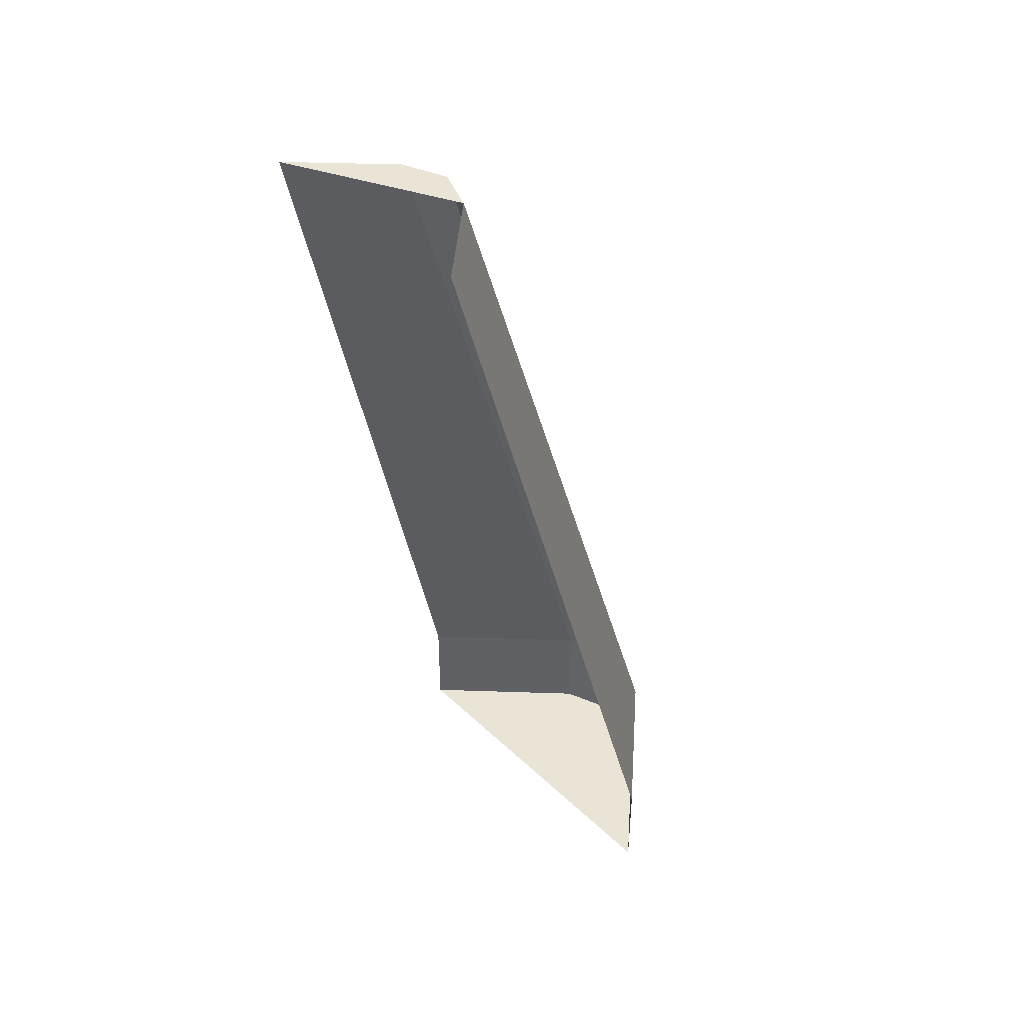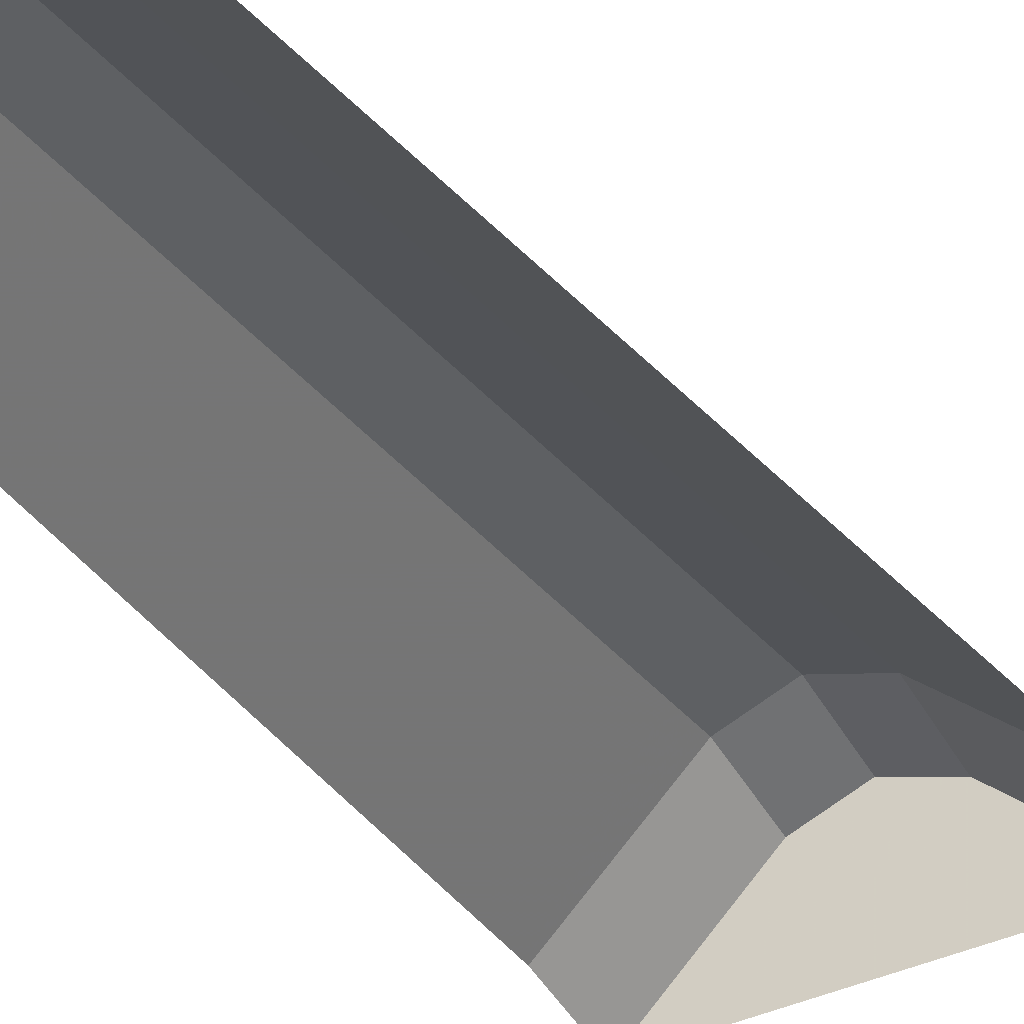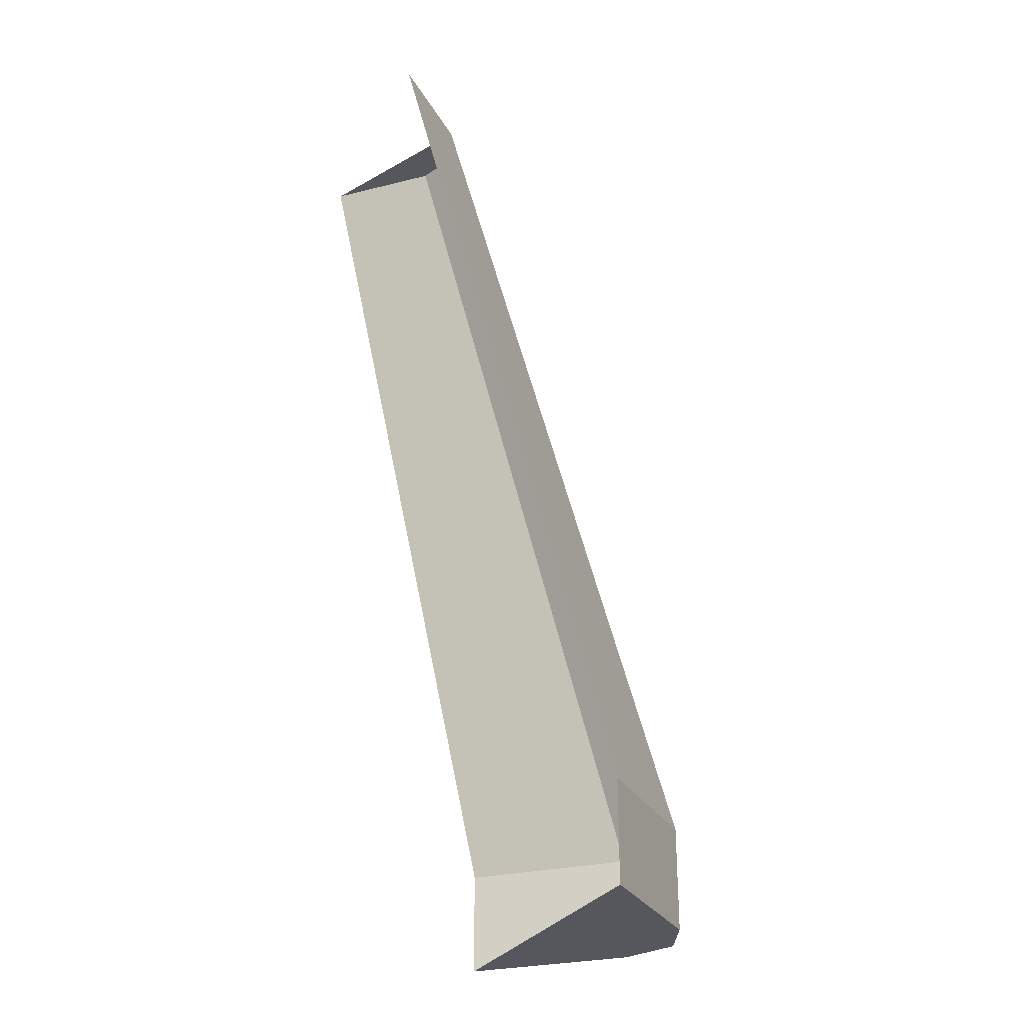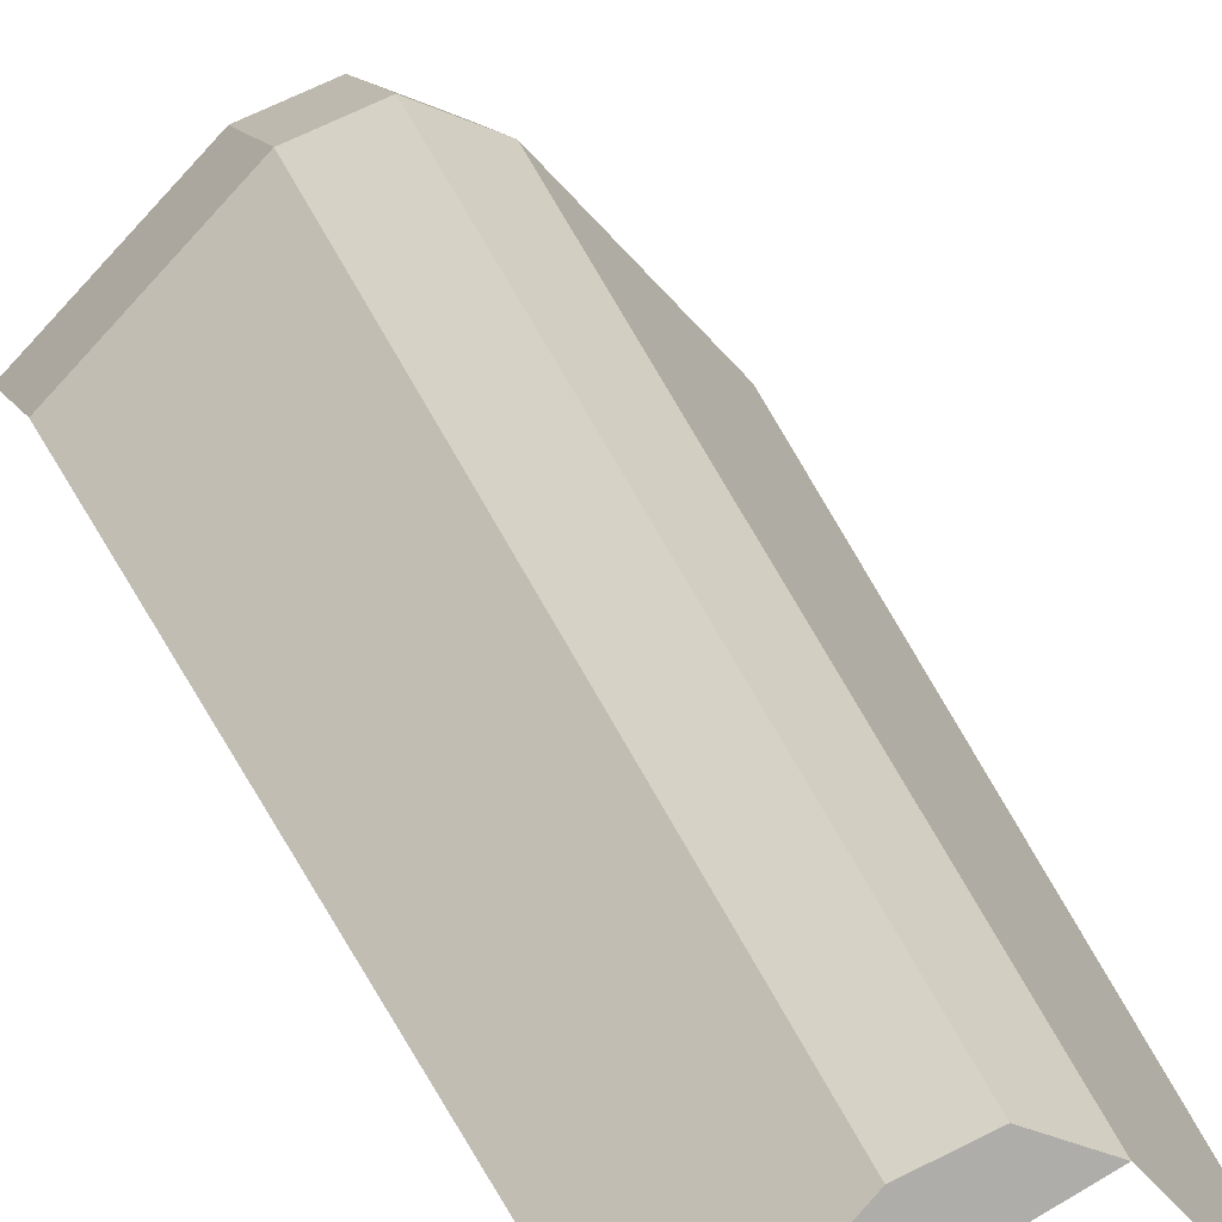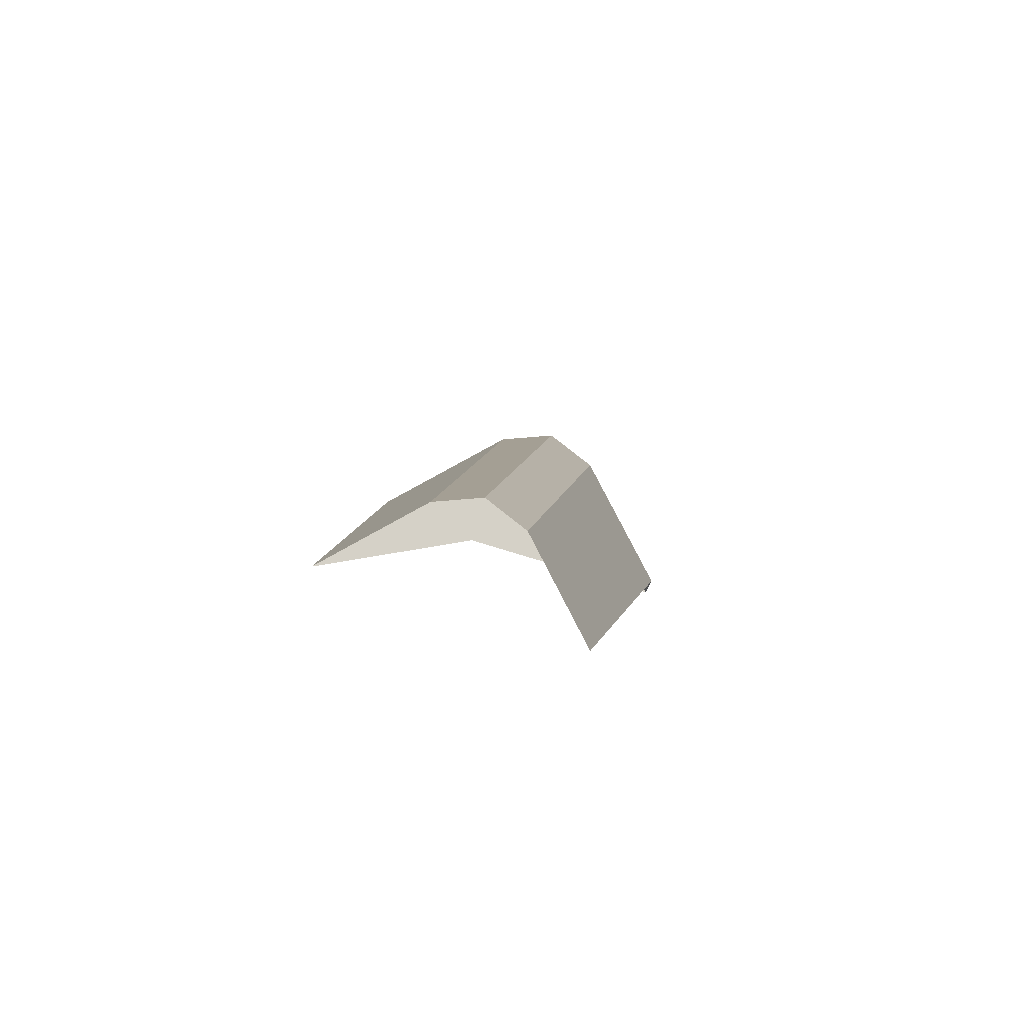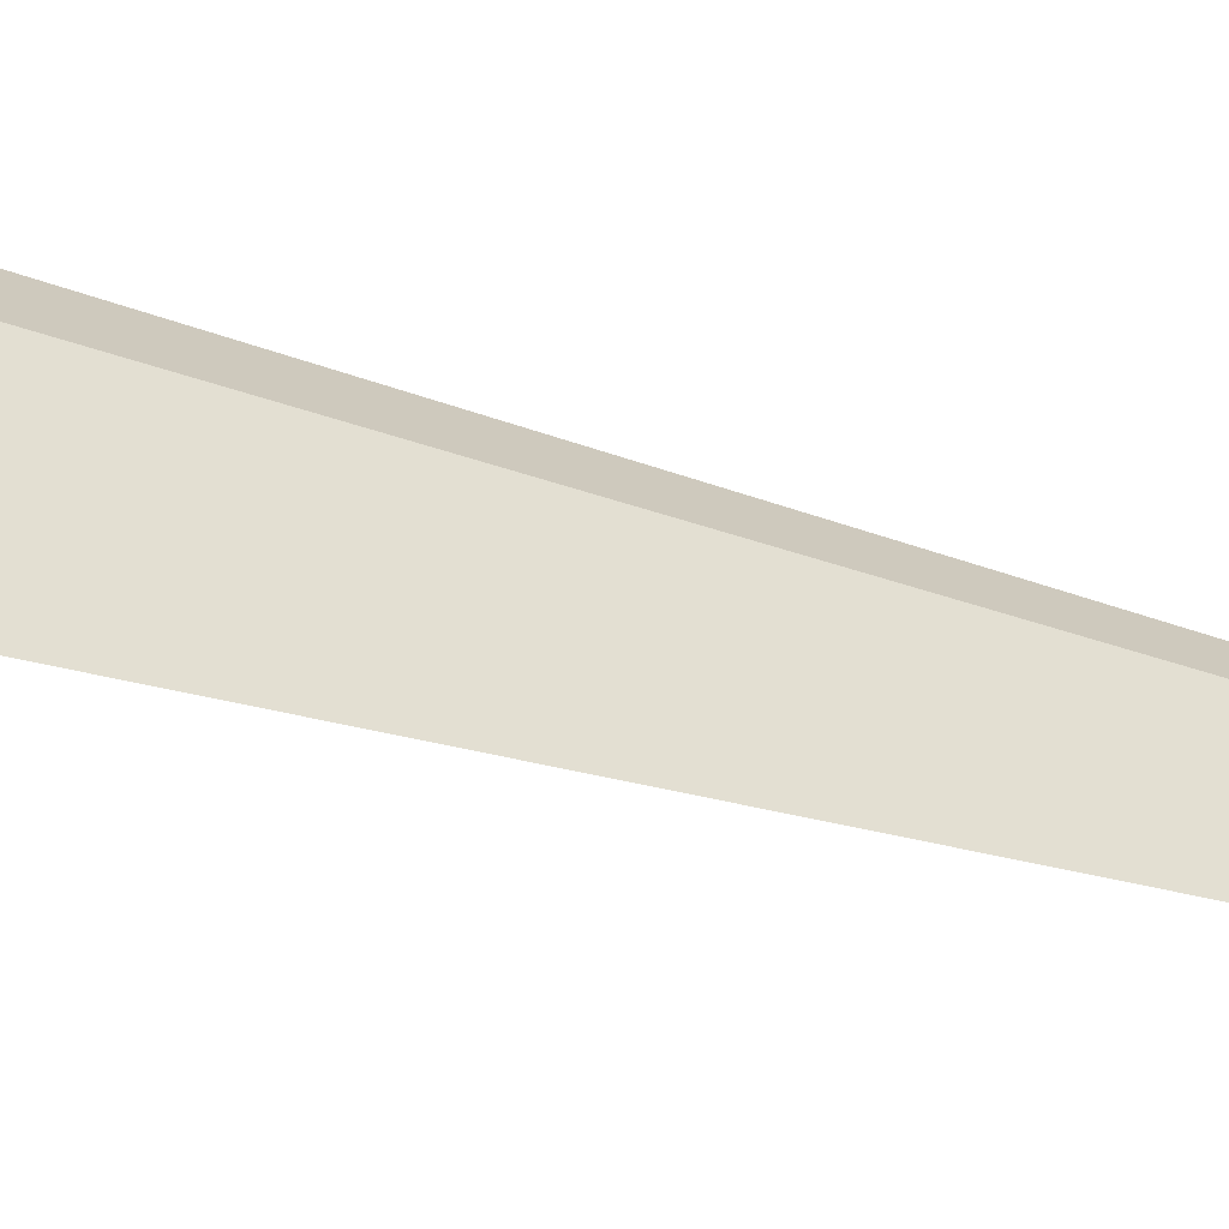
<metadata>
{"format":"obj","ext":"obj","renderer":"f3d","projection":"perspective","resolution":1024,"background":"white","views":[{"elev":42.5,"azim":-131.7,"up":"+Y"},{"elev":-44.1,"azim":-152.3,"up":"+Z"},{"elev":-27.5,"azim":-113.0,"up":"+Y"},{"elev":11.7,"azim":163.6,"up":"+Z"},{"elev":79.2,"azim":-163.1,"up":"+Y"},{"elev":7.0,"azim":63.8,"up":"+Z"}]}
</metadata>
<code>
v 0 0 0.6947
v 0 0.0875 0.6947
v -0.05075 0.0875 0.6746
v -0.05075 0 0.6746
v -0.05075 0 0.6746
v -0.05075 0.0875 0.6746
v -0.1525 0.0875 0.5693
v -0.1525 0 0.5693
v 0 0.0875 0.6947
v 0 0.79 0.4747
v -0.0368 0.79 0.4602
v -0.05075 0.0875 0.6746
v -0.05075 0.0875 0.6746
v -0.0368 0.79 0.4602
v -0.1045 0.79 0.39
v -0.1525 0.0875 0.5693
v 0.05075 0.0875 0.6746
v 0 0.0875 0.6947
v 0 0 0.6947
v 0.05075 0 0.6746
v 0.1525 0.0875 0.5693
v 0.05075 0.0875 0.6746
v 0.05075 0 0.6746
v 0.1525 0 0.5693
v 0.0368 0.79 0.4602
v 0 0.79 0.4747
v 0 0.0875 0.6947
v 0.05075 0.0875 0.6746
v 0.1045 0.79 0.39
v 0.0368 0.79 0.4602
v 0.05075 0.0875 0.6746
v 0.1525 0.0875 0.5693
v 0 0 0.6947
v -0.05075 0 0.6746
v 0.05075 0 0.6746
v 0.1525 0 0.5693
v 0.05075 0 0.6746
v -0.05075 0 0.6746
v -0.1525 0 0.5693
v -0.0368 0.79 0.4602
v 0 0.79 0.4747
v 0.0368 0.79 0.4602
v 0.1045 0.79 0.39
g mesh7376527
f 1 2 3
f 3 4 1
f 5 6 7
f 7 8 5
f 9 10 11
f 11 12 9
f 13 14 15
f 15 16 13
f 17 18 19
f 19 20 17
f 21 22 23
f 23 24 21
f 25 26 27
f 27 28 25
f 29 30 31
f 31 32 29
f 33 34 35
f 36 37 38
f 38 39 36
f 40 41 42
f 42 43 40

</code>
